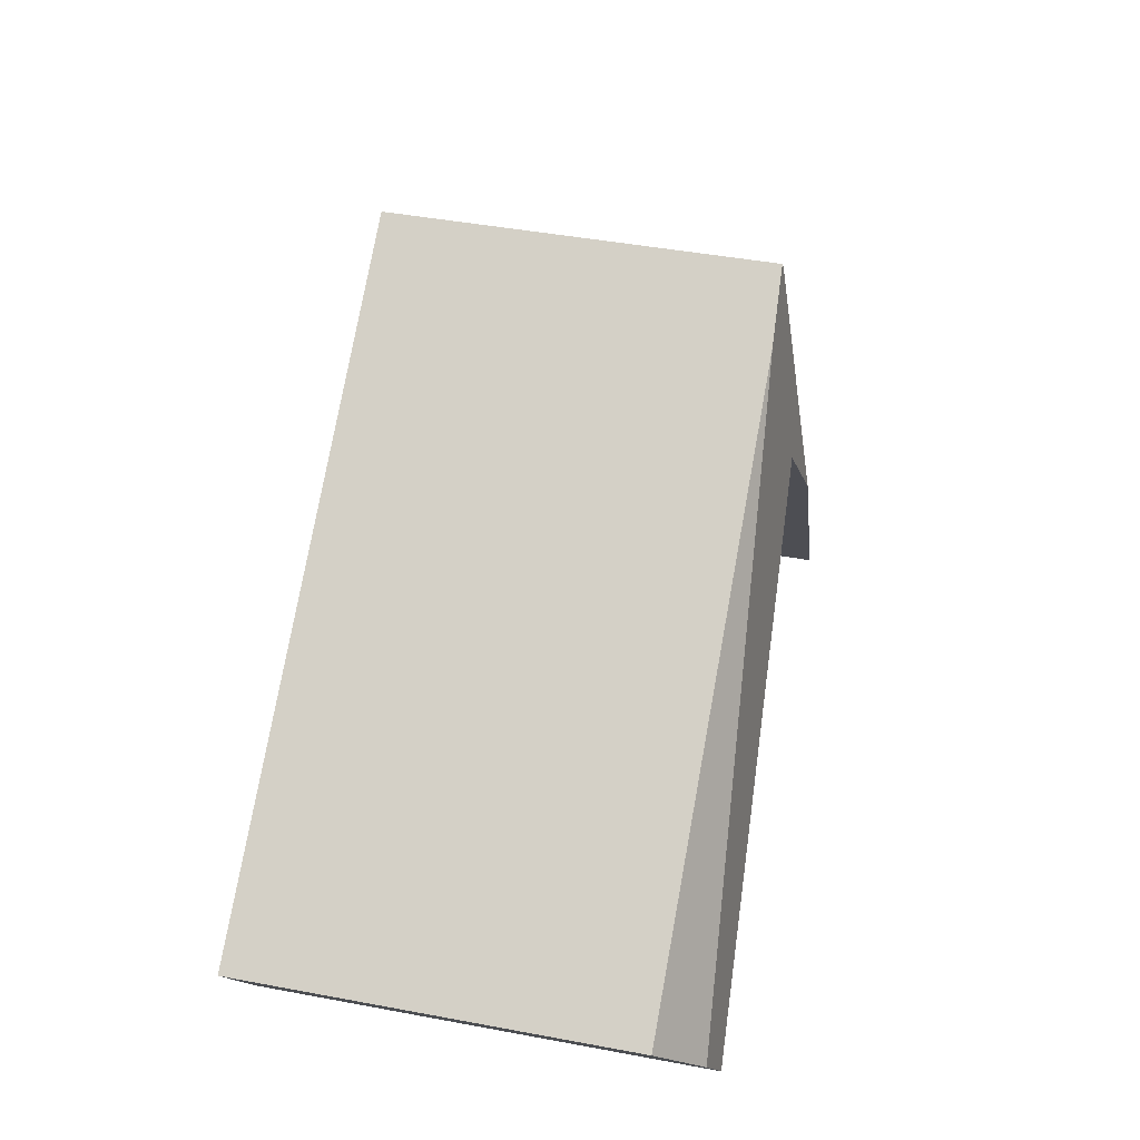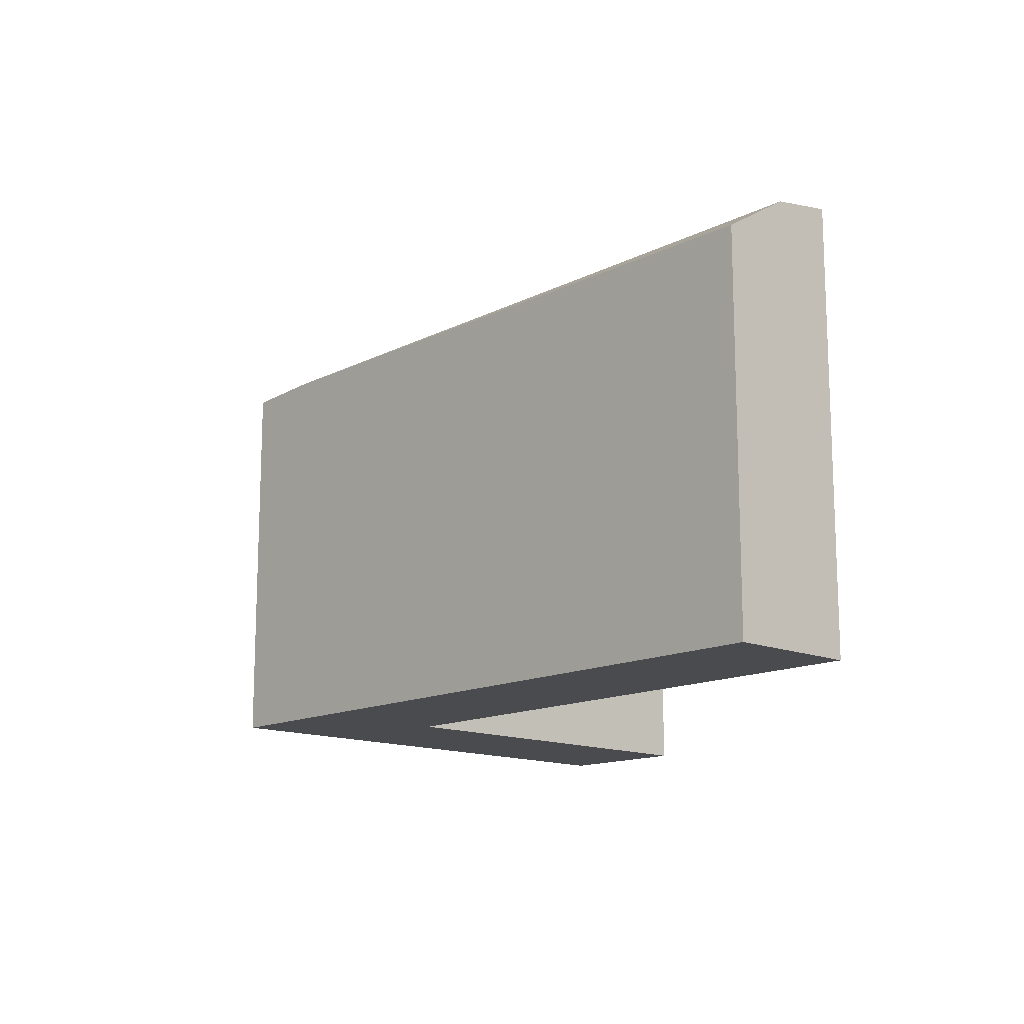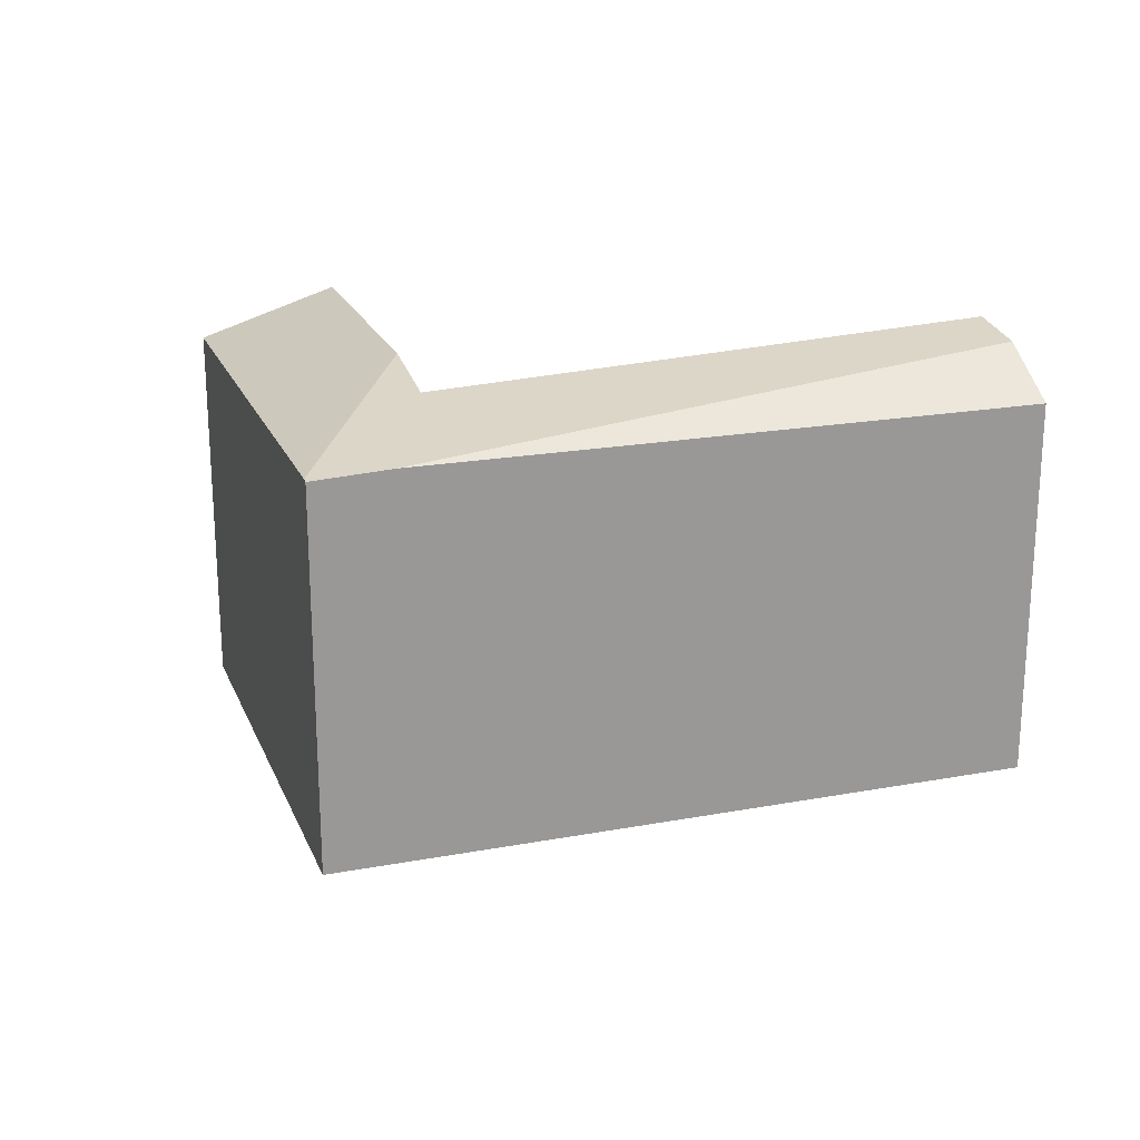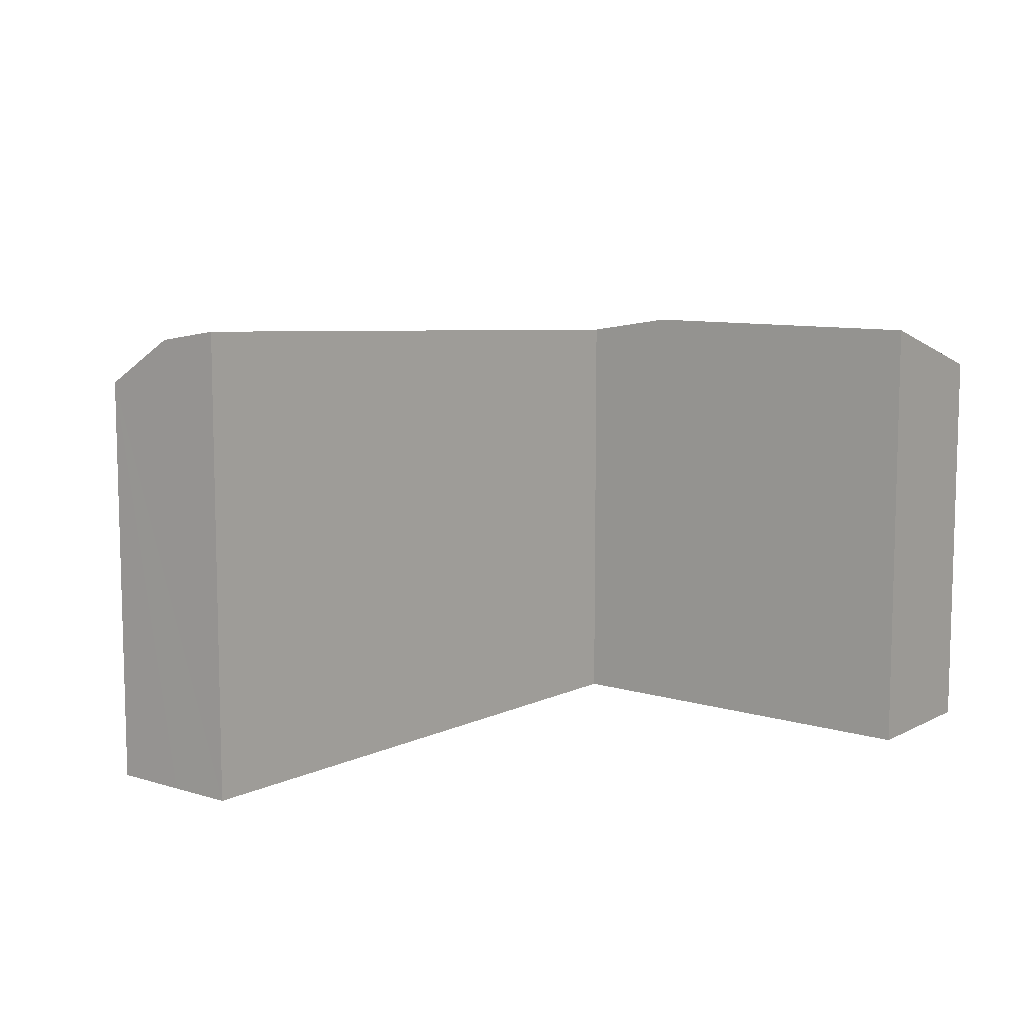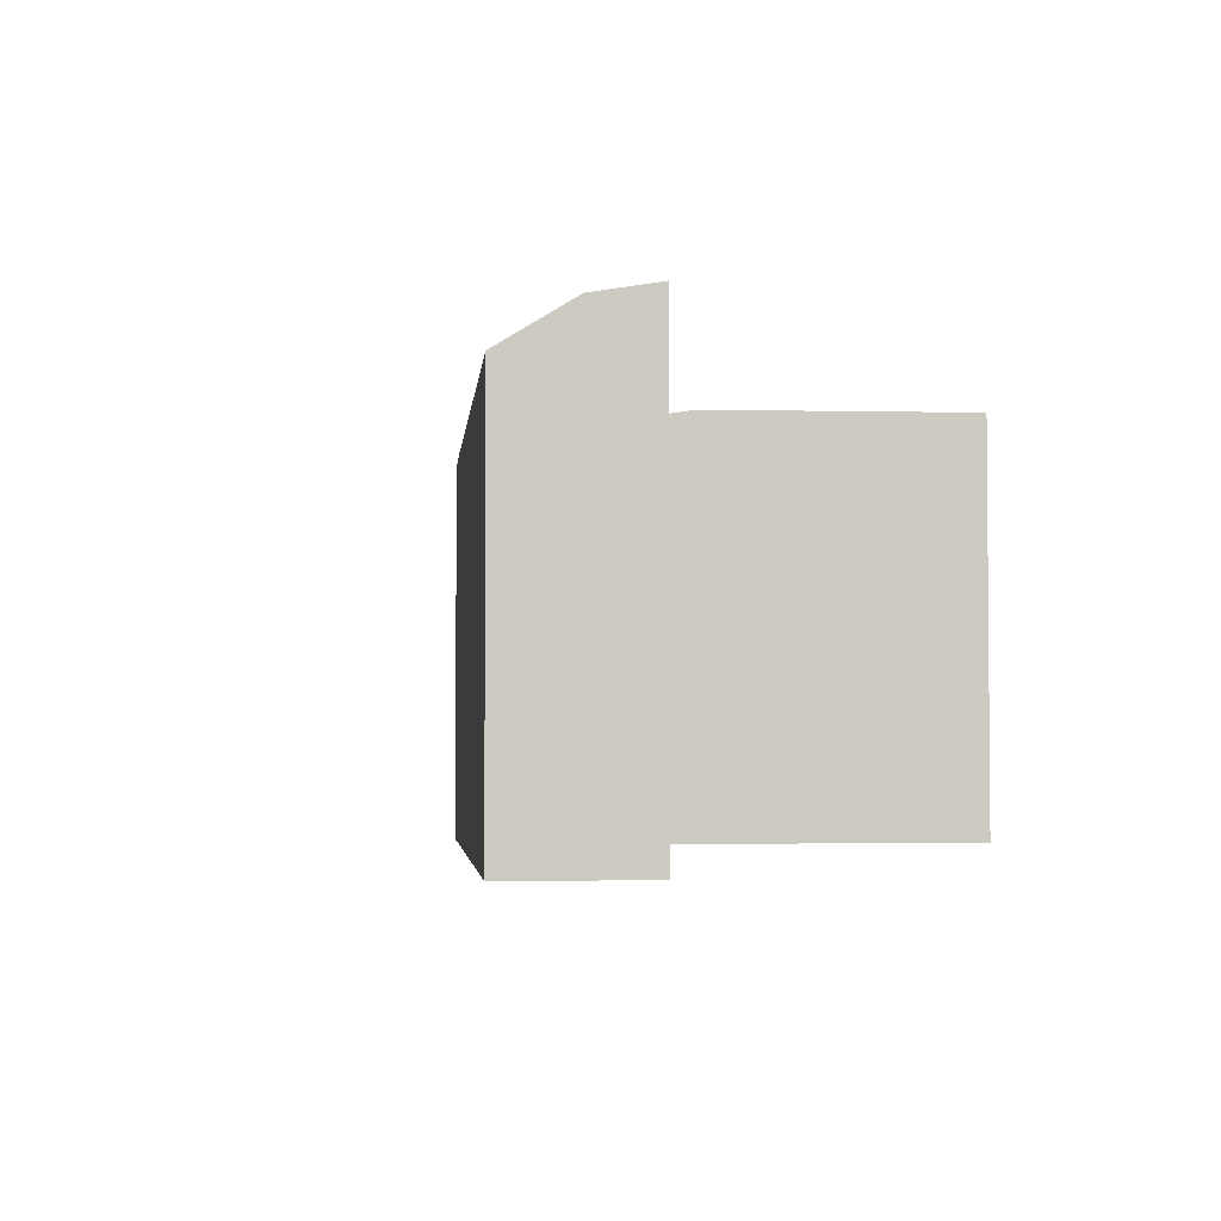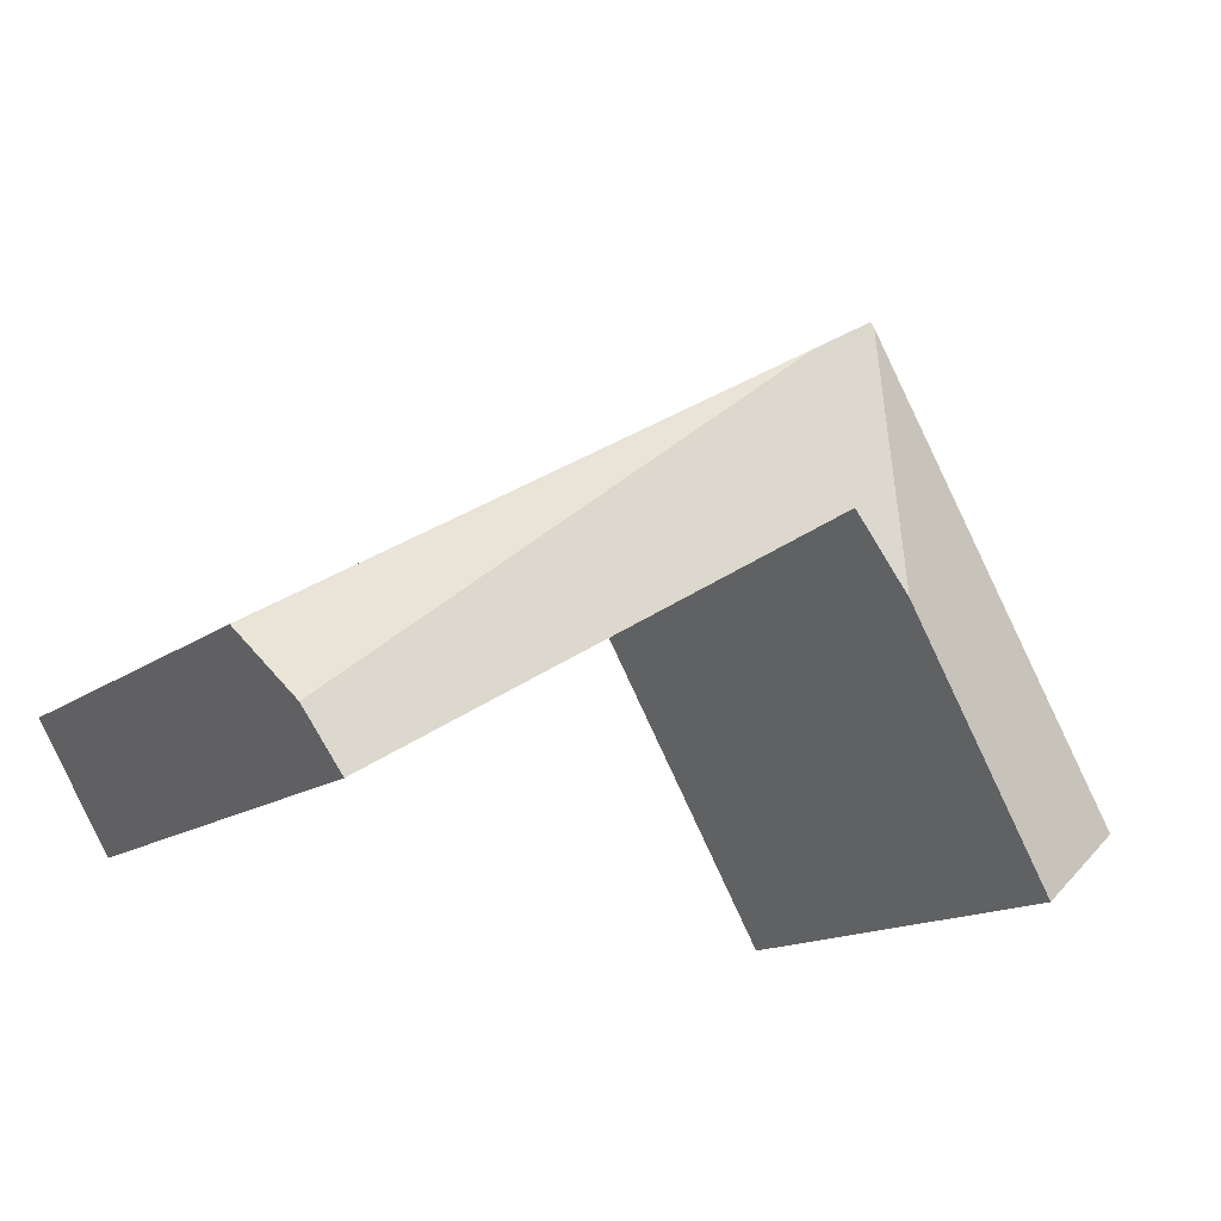
<metadata>
{"format":"obj","ext":"obj","renderer":"f3d","projection":"perspective","resolution":1024,"background":"white","views":[{"elev":45.5,"azim":102.1,"up":"+Z"},{"elev":-14.2,"azim":78.2,"up":"+Y"},{"elev":20.5,"azim":12.5,"up":"+Y"},{"elev":9.1,"azim":159.7,"up":"+Y"},{"elev":-3.1,"azim":115.6,"up":"+Y"},{"elev":-14.8,"azim":146.5,"up":"+Z"}]}
</metadata>
<code>
v  2.634 3.813 4.381
v  3.149 4.099 2.514
v  2.691 4.246 1.74
v  3.347 3.843 4.02
v  2.664 3.804 4.431
v  8.467 4.278 0.109
v  8.143 4.38 -0.429
v  0 3.813 2.335e-16
v  1.206 4.252 -0.768
v  8.835 3.843 0.721
v  8.143 2.627e-17 -0.429
v  3.149 -1.539e-16 2.514
v  1.206 4.703e-17 -0.768
v  0 0 0
v  2.691 -1.065e-16 1.74
v  8.467 -6.674e-18 0.109
v  8.835 -4.415e-17 0.721
v  2.634 -2.683e-16 4.381
v  2.664 -2.713e-16 4.431
v  3.347 -2.462e-16 4.02
g defaultobject
f 1 2 3
f 2 1 4
f 4 1 5
f 2 6 7
f 6 2 4
f 8 3 9
f 3 8 1
f 6 4 10
f 11 2 7
f 2 11 12
f 13 8 9
f 8 13 14
f 12 3 2
f 3 12 9
f 9 12 13
f 13 12 15
f 6 11 7
f 11 6 10
f 11 10 16
f 16 10 17
f 14 1 8
f 1 14 18
f 1 18 5
f 5 18 19
f 19 4 5
f 4 19 10
f 10 19 17
f 17 19 20
f 13 18 14
f 18 13 19
f 19 13 20
f 20 13 15
f 20 15 12
f 20 12 17
f 17 12 11
f 17 11 16

</code>
